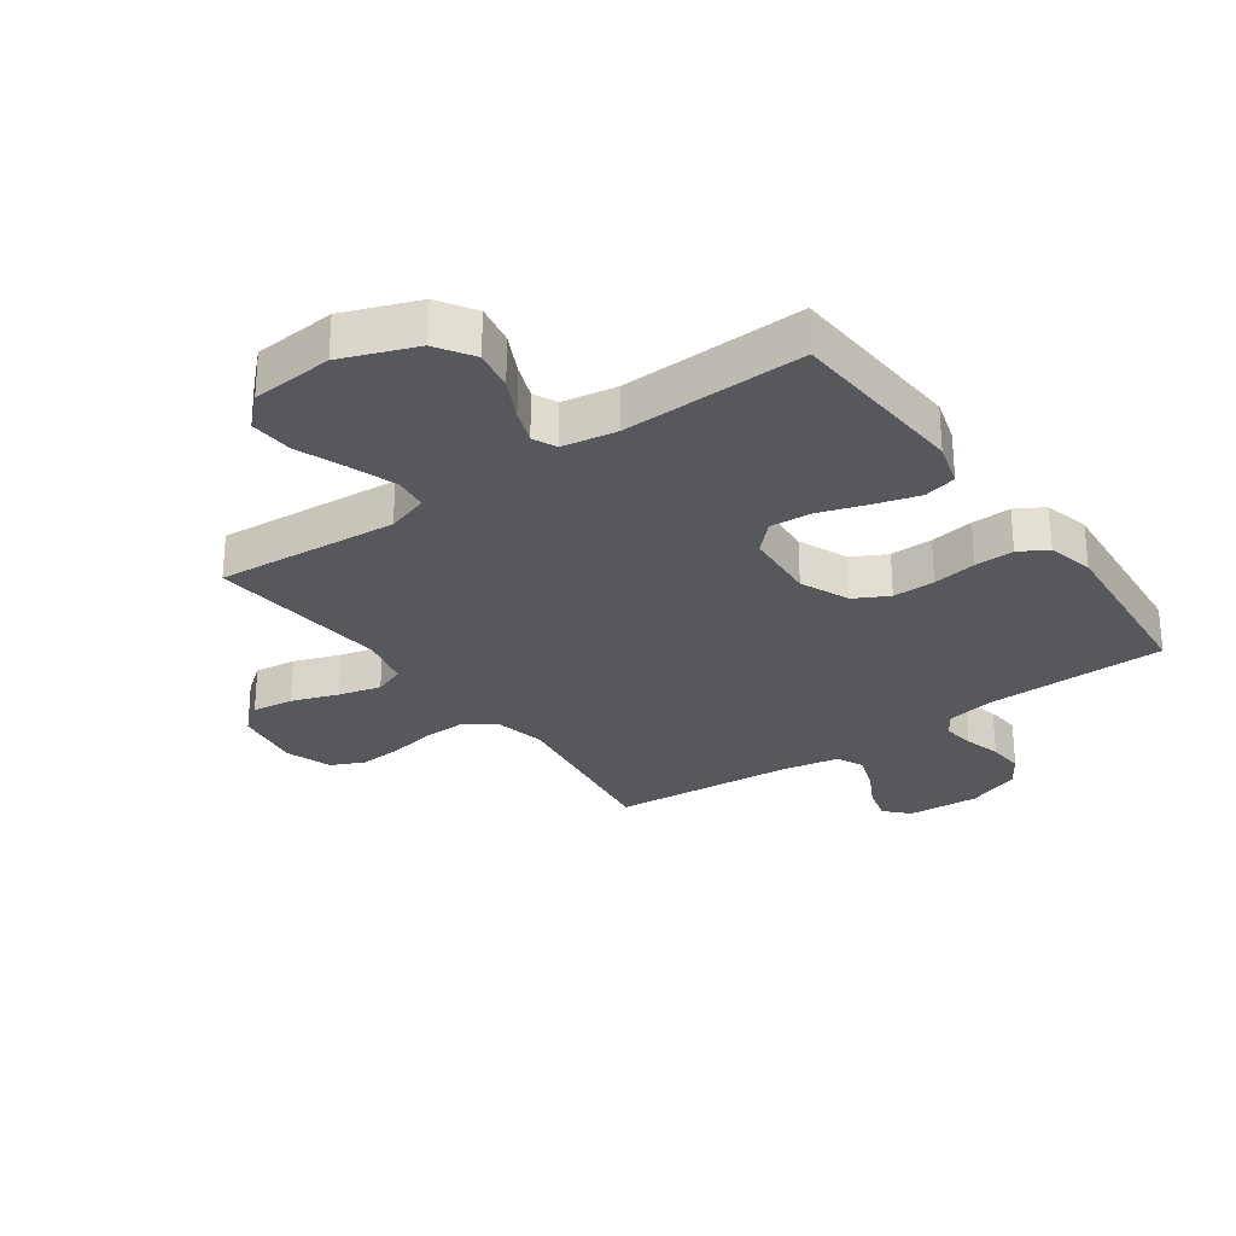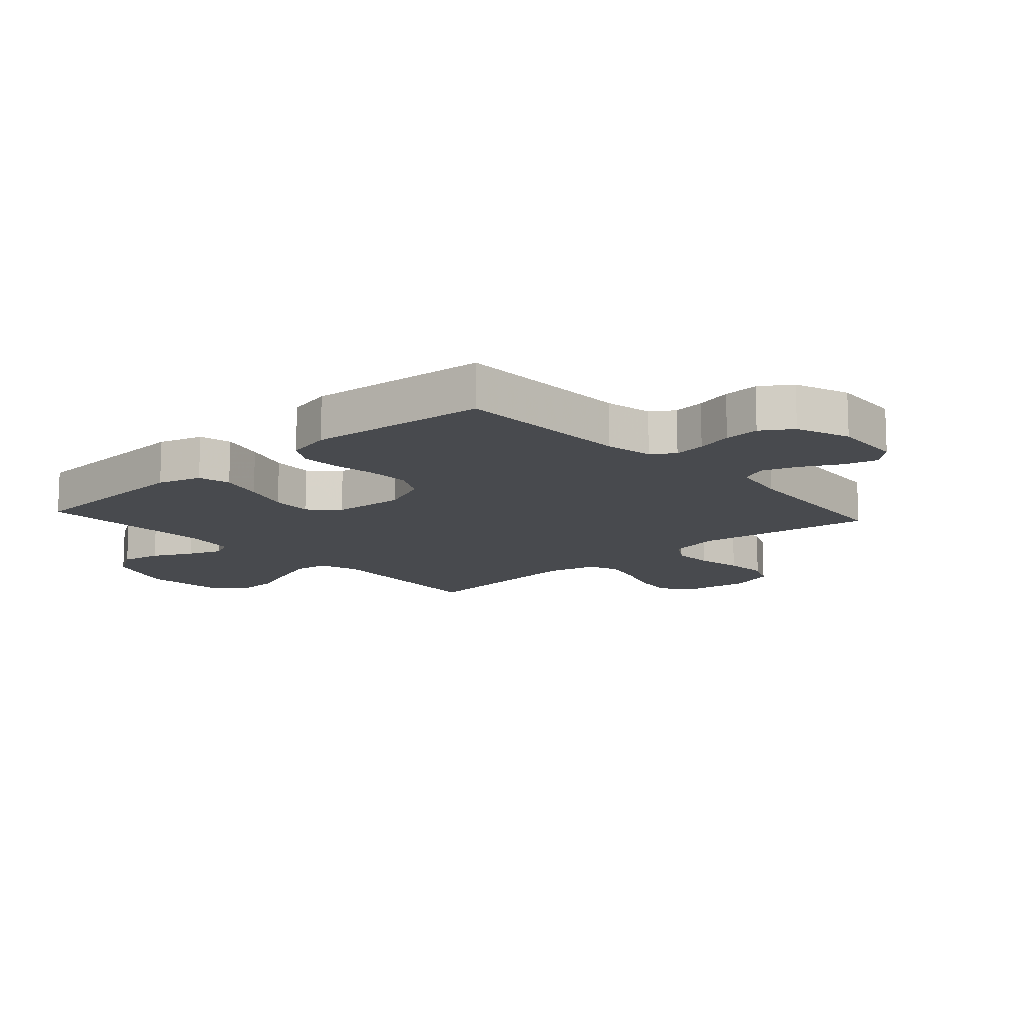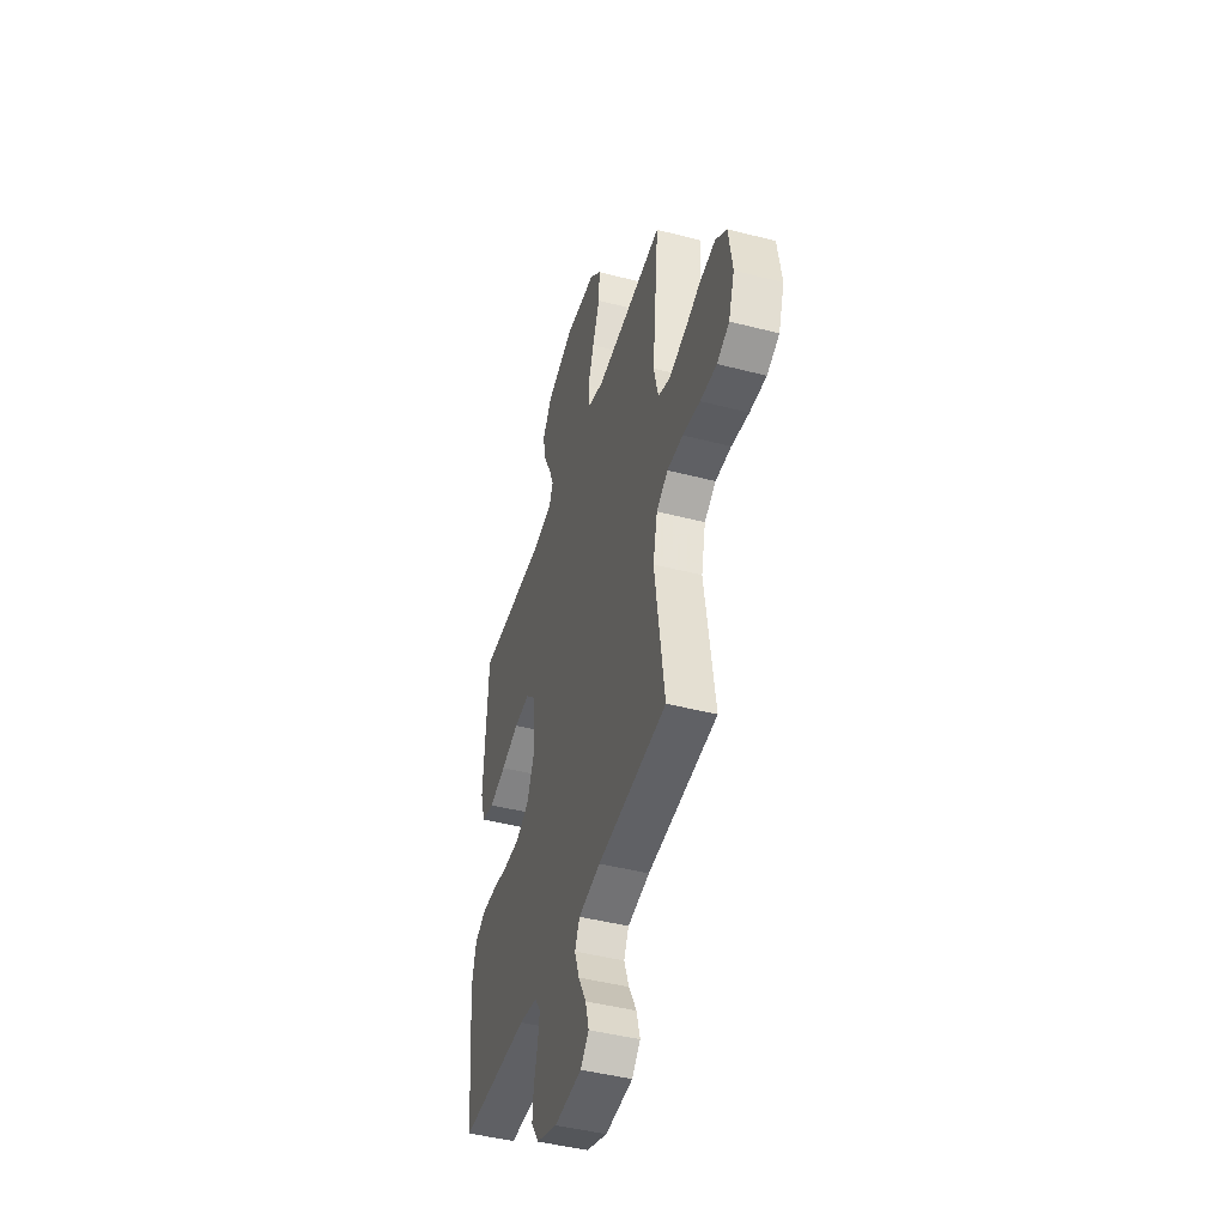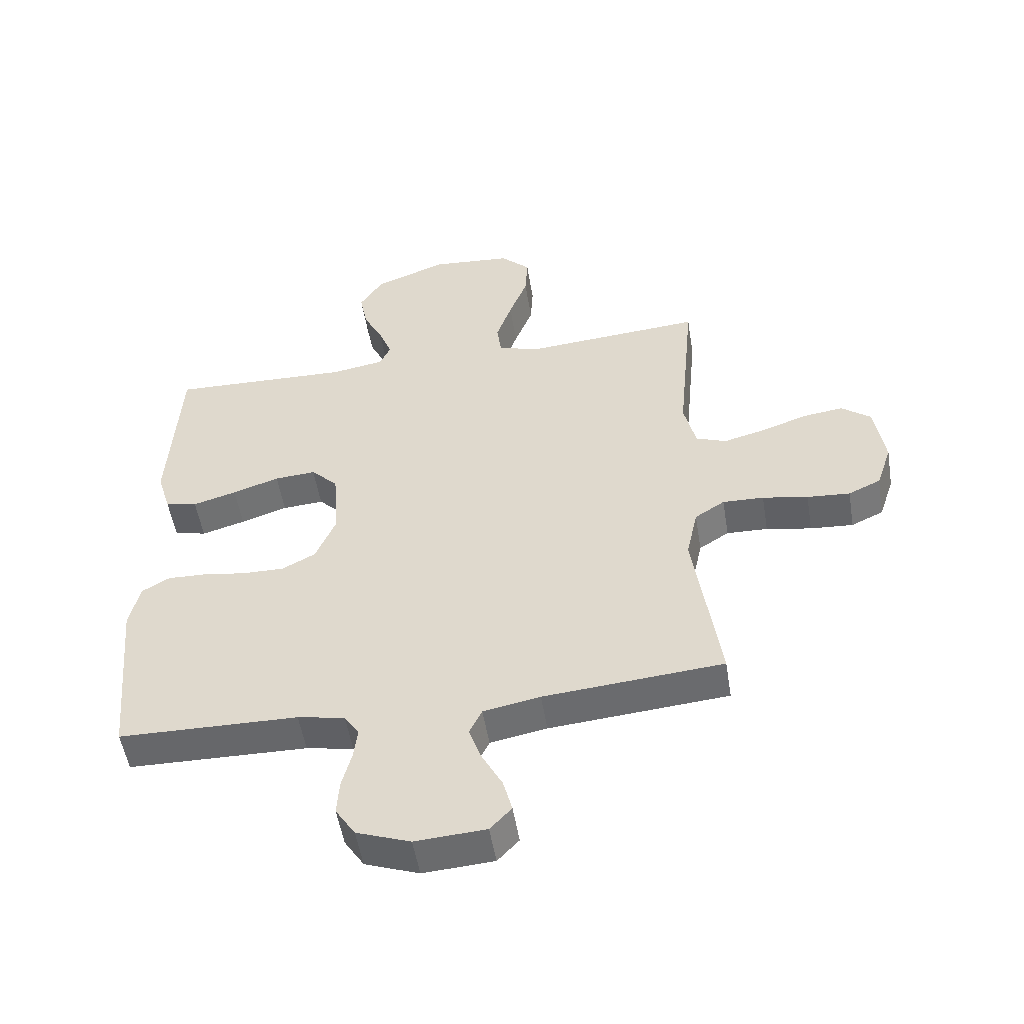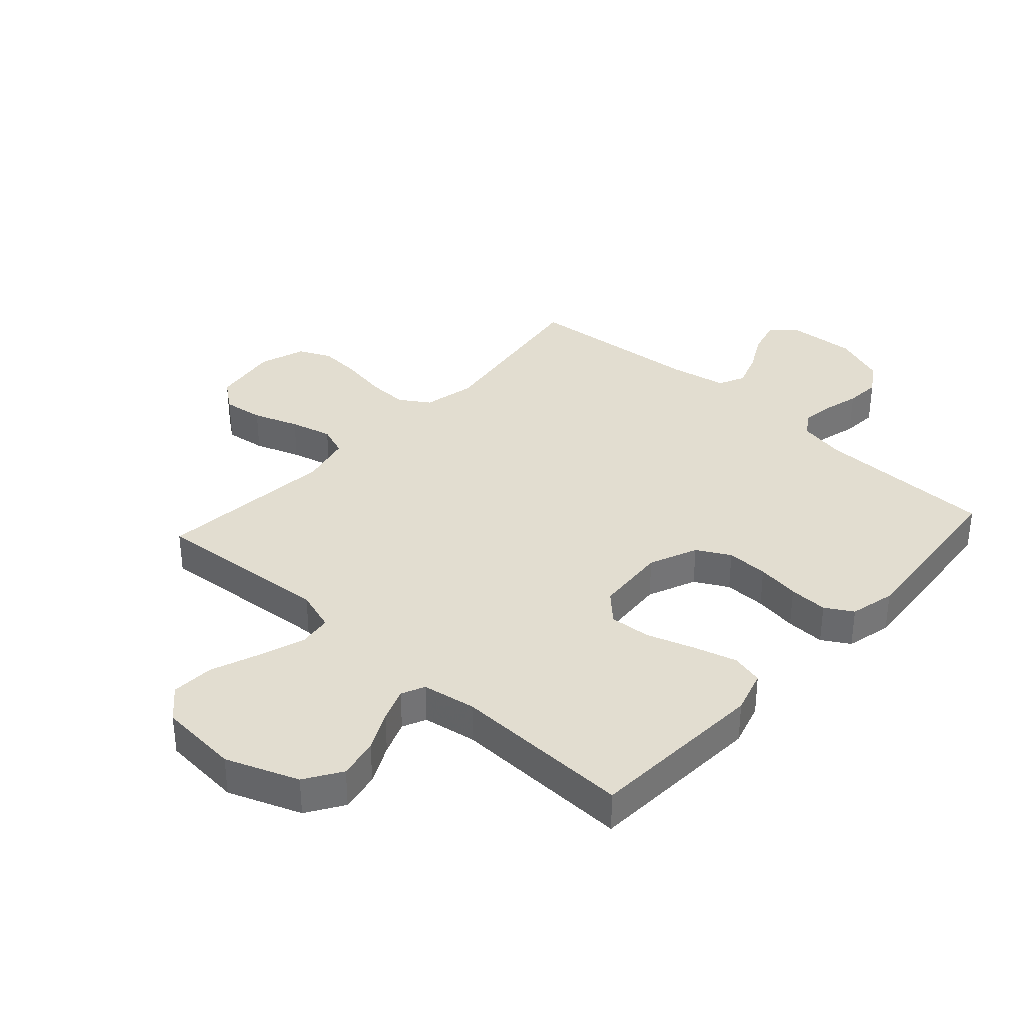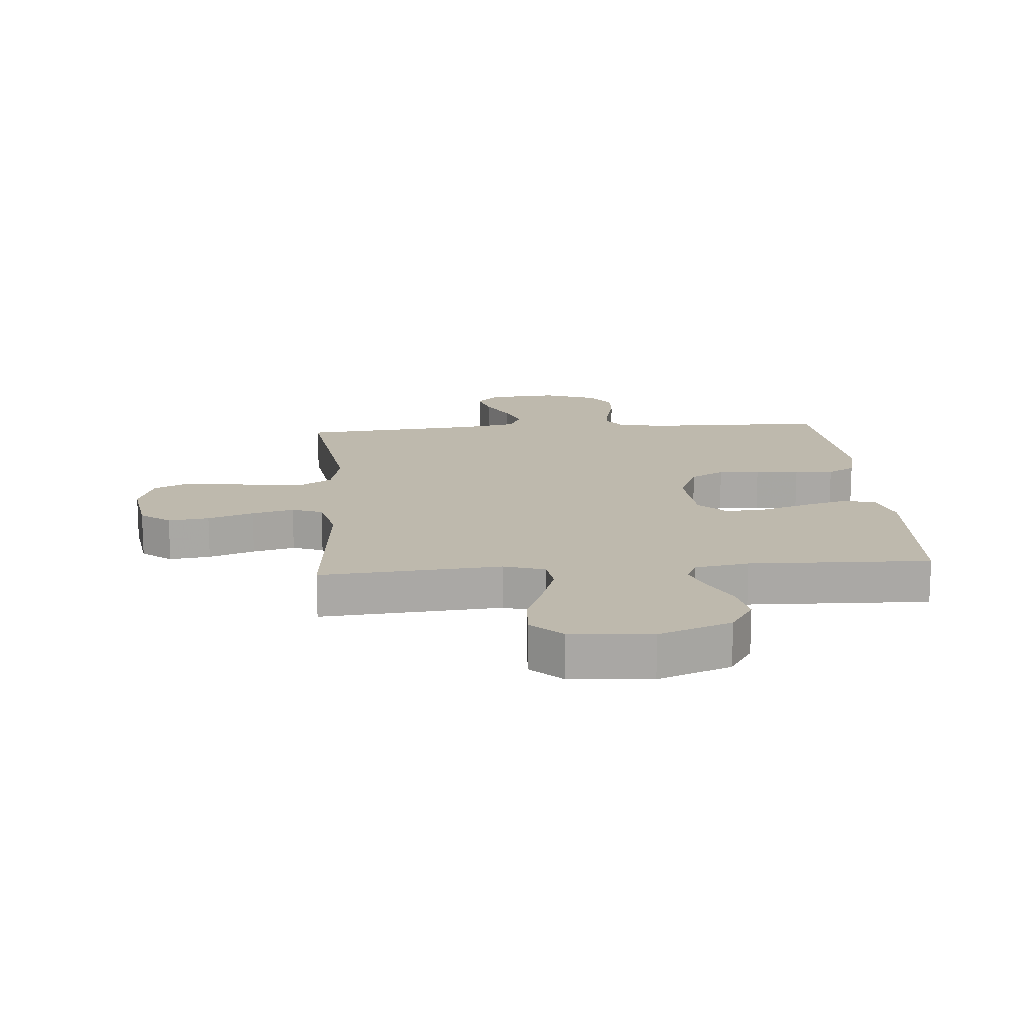
<metadata>
{"format":"obj","ext":"obj","renderer":"f3d","projection":"perspective","resolution":1024,"background":"white","views":[{"elev":-27.9,"azim":35.7,"up":"+Y"},{"elev":-13.0,"azim":132.1,"up":"+Y"},{"elev":-45.1,"azim":-106.7,"up":"+Z"},{"elev":-52.3,"azim":-170.8,"up":"+Z"},{"elev":35.4,"azim":42.2,"up":"+Y"},{"elev":15.2,"azim":-4.6,"up":"+Y"}]}
</metadata>
<code>
v 0.5 0.07 -0.5
v 0.2 0.07 -0.505
v 0.121 0.07 -0.52
v 0.096 0.07 -0.558
v 0.103 0.07 -0.611
v 0.119 0.07 -0.672
v 0.123 0.07 -0.731
v 0.09 0.07 -0.782
v 0 0.07 -0.815
v -0.118 0.07 -0.807
v -0.154 0.07 -0.769
v -0.139 0.07 -0.712
v -0.105 0.07 -0.648
v -0.084 0.07 -0.588
v -0.105 0.07 -0.544
v -0.2 0.07 -0.526
v -0.5 0.07 -0.5
v -0.457 0.07 -0.2
v -0.476 0.07 -0.113
v -0.526 0.07 -0.081
v -0.595 0.07 -0.083
v -0.671 0.07 -0.097
v -0.743 0.07 -0.102
v -0.797 0.07 -0.077
v -0.823 0.07 0
v -0.806 0.07 0.112
v -0.757 0.07 0.15
v -0.689 0.07 0.141
v -0.613 0.07 0.114
v -0.543 0.07 0.096
v -0.492 0.07 0.115
v -0.472 0.07 0.2
v -0.5 0.07 0.5
v -0.2 0.07 0.476
v -0.131 0.07 0.498
v -0.124 0.07 0.554
v -0.15 0.07 0.63
v -0.181 0.07 0.711
v -0.185 0.07 0.783
v -0.135 0.07 0.831
v 0 0.07 0.842
v 0.121 0.07 0.796
v 0.16 0.07 0.735
v 0.147 0.07 0.668
v 0.114 0.07 0.602
v 0.092 0.07 0.545
v 0.11 0.07 0.506
v 0.2 0.07 0.491
v 0.5 0.07 0.5
v 0.517 0.07 0.2
v 0.495 0.07 0.127
v 0.441 0.07 0.114
v 0.368 0.07 0.135
v 0.29 0.07 0.161
v 0.221 0.07 0.166
v 0.176 0.07 0.121
v 0.167 0.07 0
v 0.201 0.07 -0.081
v 0.257 0.07 -0.111
v 0.327 0.07 -0.11
v 0.399 0.07 -0.099
v 0.464 0.07 -0.097
v 0.51 0.07 -0.124
v 0.528 0.07 -0.2
v 0.5 0 -0.5
v 0.2 0 -0.505
v 0.121 0 -0.52
v 0.096 0 -0.558
v 0.103 0 -0.611
v 0.119 0 -0.672
v 0.123 0 -0.731
v 0.09 0 -0.782
v 0 0 -0.815
v -0.118 0 -0.807
v -0.154 0 -0.769
v -0.139 0 -0.712
v -0.105 0 -0.648
v -0.084 0 -0.588
v -0.105 0 -0.544
v -0.2 0 -0.526
v -0.5 0 -0.5
v -0.457 0 -0.2
v -0.476 0 -0.113
v -0.526 0 -0.081
v -0.595 0 -0.083
v -0.671 0 -0.097
v -0.743 0 -0.102
v -0.797 0 -0.077
v -0.823 0 0
v -0.806 0 0.112
v -0.757 0 0.15
v -0.689 0 0.141
v -0.613 0 0.114
v -0.543 0 0.096
v -0.492 0 0.115
v -0.472 0 0.2
v -0.5 0 0.5
v -0.2 0 0.476
v -0.131 0 0.498
v -0.124 0 0.554
v -0.15 0 0.63
v -0.181 0 0.711
v -0.185 0 0.783
v -0.135 0 0.831
v 0 0 0.842
v 0.121 0 0.796
v 0.16 0 0.735
v 0.147 0 0.668
v 0.114 0 0.602
v 0.092 0 0.545
v 0.11 0 0.506
v 0.2 0 0.491
v 0.5 0 0.5
v 0.517 0 0.2
v 0.495 0 0.127
v 0.441 0 0.114
v 0.368 0 0.135
v 0.29 0 0.161
v 0.221 0 0.166
v 0.176 0 0.121
v 0.167 0 0
v 0.201 0 -0.081
v 0.257 0 -0.111
v 0.327 0 -0.11
v 0.399 0 -0.099
v 0.464 0 -0.097
v 0.51 0 -0.124
v 0.528 0 -0.2
f 64 1 2
f 63 64 2
f 62 63 2
f 61 62 2
f 60 61 2
f 59 60 2 3
f 58 59 3 4
f 57 58 4
f 56 57 4
f 52 53 54
f 51 52 54
f 50 51 54
f 49 50 54
f 48 49 54
f 47 48 54 55
f 46 47 55 56
f 43 44 45
f 42 43 45
f 41 42 45
f 40 41 45
f 39 40 45
f 38 39 45
f 37 38 45
f 36 37 45 46
f 46 56 4
f 36 46 4
f 35 36 4
f 32 33 34
f 35 4 5
f 34 35 5
f 32 34 5
f 31 32 5
f 27 28 29
f 26 27 29
f 25 26 29
f 24 25 29
f 23 24 29
f 22 23 29
f 21 22 29
f 20 21 29 30
f 19 20 30 31
f 16 17 18
f 18 19 31
f 16 18 31
f 15 16 31
f 11 12 13
f 10 11 13
f 9 10 13
f 8 9 13
f 7 8 13
f 6 7 13
f 5 6 13
f 5 13 14
f 15 31 5
f 5 14 15
f 66 65 128
f 66 128 127
f 66 127 126
f 66 126 125
f 66 125 124
f 67 66 124 123
f 68 67 123 122
f 68 122 121
f 68 121 120
f 118 117 116
f 118 116 115
f 118 115 114
f 118 114 113
f 118 113 112
f 119 118 112 111
f 120 119 111 110
f 109 108 107
f 109 107 106
f 109 106 105
f 109 105 104
f 109 104 103
f 109 103 102
f 109 102 101
f 110 109 101 100
f 68 120 110
f 68 110 100
f 68 100 99
f 98 97 96
f 69 68 99
f 69 99 98
f 69 98 96
f 69 96 95
f 93 92 91
f 93 91 90
f 93 90 89
f 93 89 88
f 93 88 87
f 93 87 86
f 93 86 85
f 94 93 85 84
f 95 94 84 83
f 82 81 80
f 95 83 82
f 95 82 80
f 95 80 79
f 77 76 75
f 77 75 74
f 77 74 73
f 77 73 72
f 77 72 71
f 77 71 70
f 77 70 69
f 78 77 69
f 69 95 79
f 79 78 69
f 1 65 66 2
f 2 66 67 3
f 3 67 68 4
f 4 68 69 5
f 5 69 70 6
f 6 70 71 7
f 7 71 72 8
f 8 72 73 9
f 9 73 74 10
f 10 74 75 11
f 11 75 76 12
f 12 76 77 13
f 13 77 78 14
f 14 78 79 15
f 15 79 80 16
f 16 80 81 17
f 17 81 82 18
f 18 82 83 19
f 19 83 84 20
f 20 84 85 21
f 21 85 86 22
f 22 86 87 23
f 23 87 88 24
f 24 88 89 25
f 25 89 90 26
f 26 90 91 27
f 27 91 92 28
f 28 92 93 29
f 29 93 94 30
f 30 94 95 31
f 31 95 96 32
f 32 96 97 33
f 33 97 98 34
f 34 98 99 35
f 35 99 100 36
f 36 100 101 37
f 37 101 102 38
f 38 102 103 39
f 39 103 104 40
f 40 104 105 41
f 41 105 106 42
f 42 106 107 43
f 43 107 108 44
f 44 108 109 45
f 45 109 110 46
f 46 110 111 47
f 47 111 112 48
f 48 112 113 49
f 49 113 114 50
f 50 114 115 51
f 51 115 116 52
f 52 116 117 53
f 53 117 118 54
f 54 118 119 55
f 55 119 120 56
f 56 120 121 57
f 57 121 122 58
f 58 122 123 59
f 59 123 124 60
f 60 124 125 61
f 61 125 126 62
f 62 126 127 63
f 63 127 128 64
f 64 128 65 1

</code>
